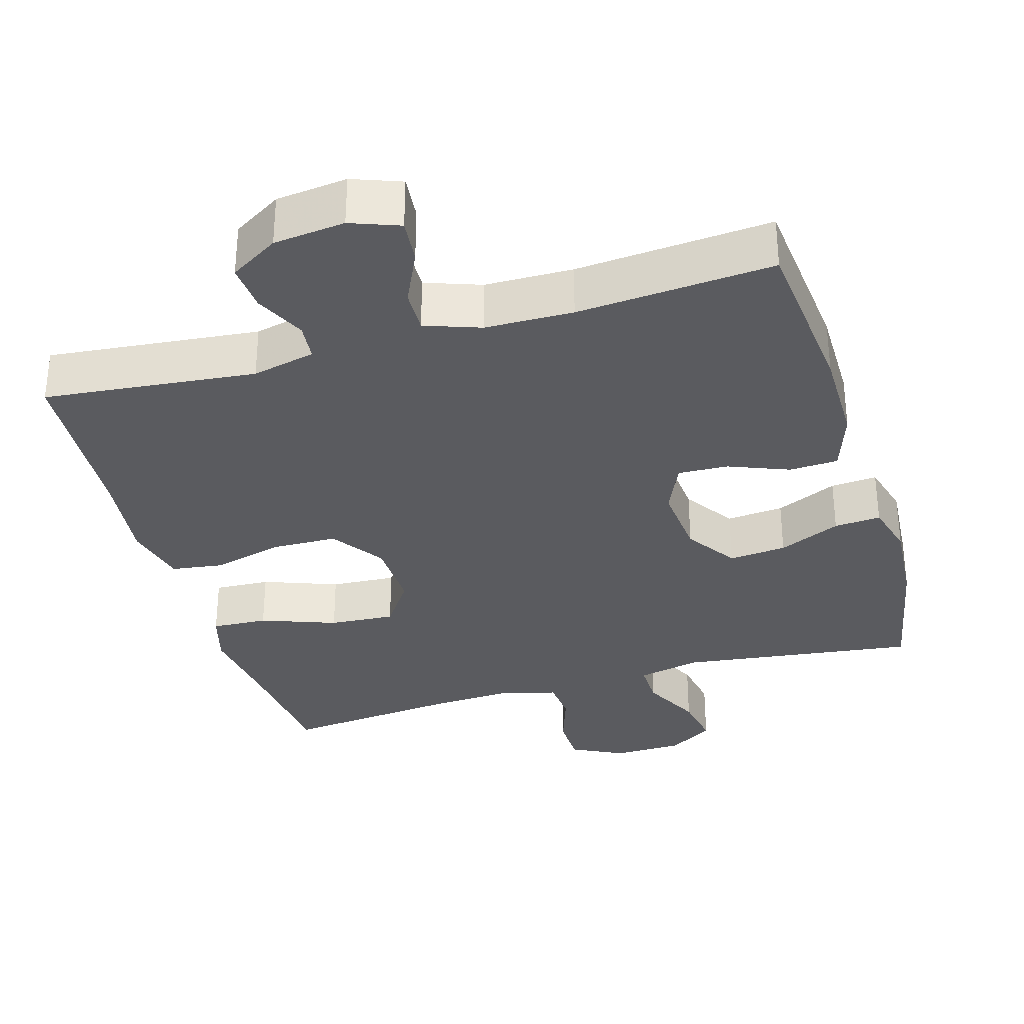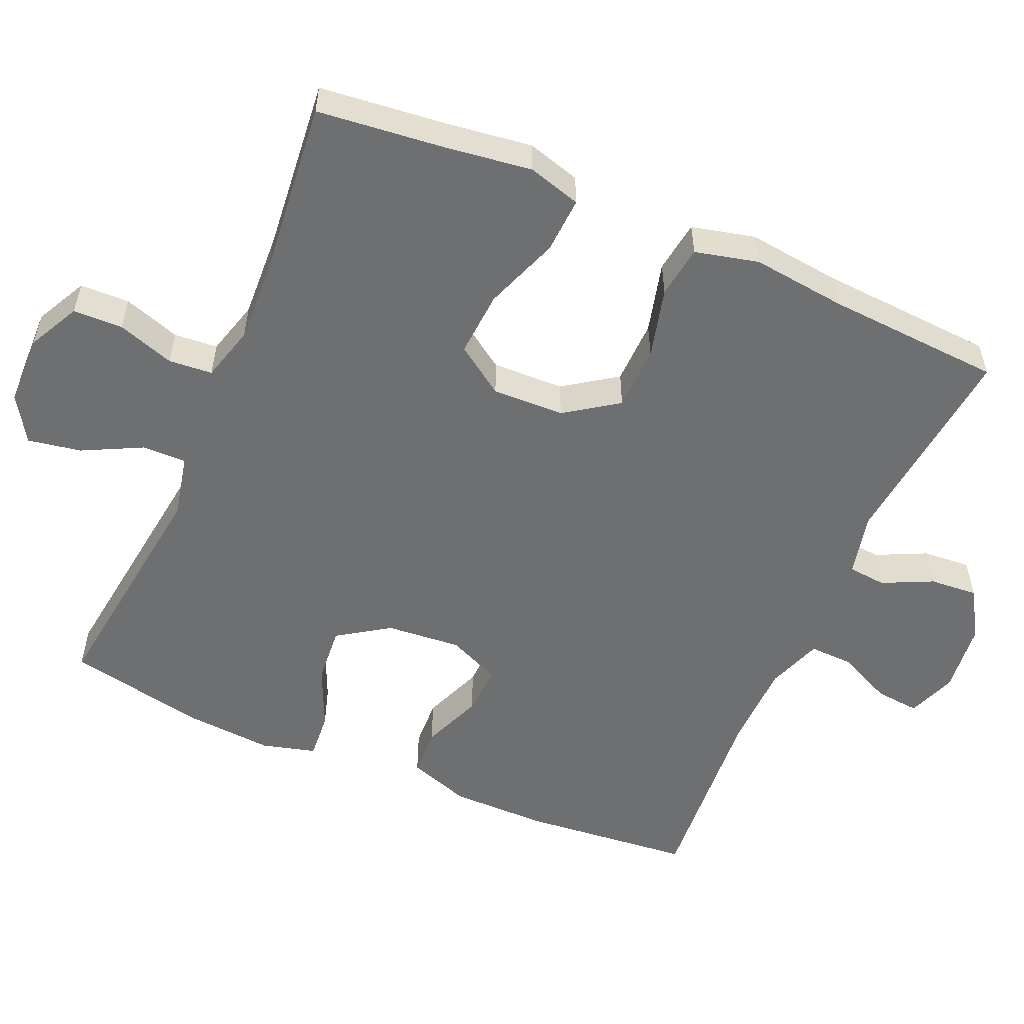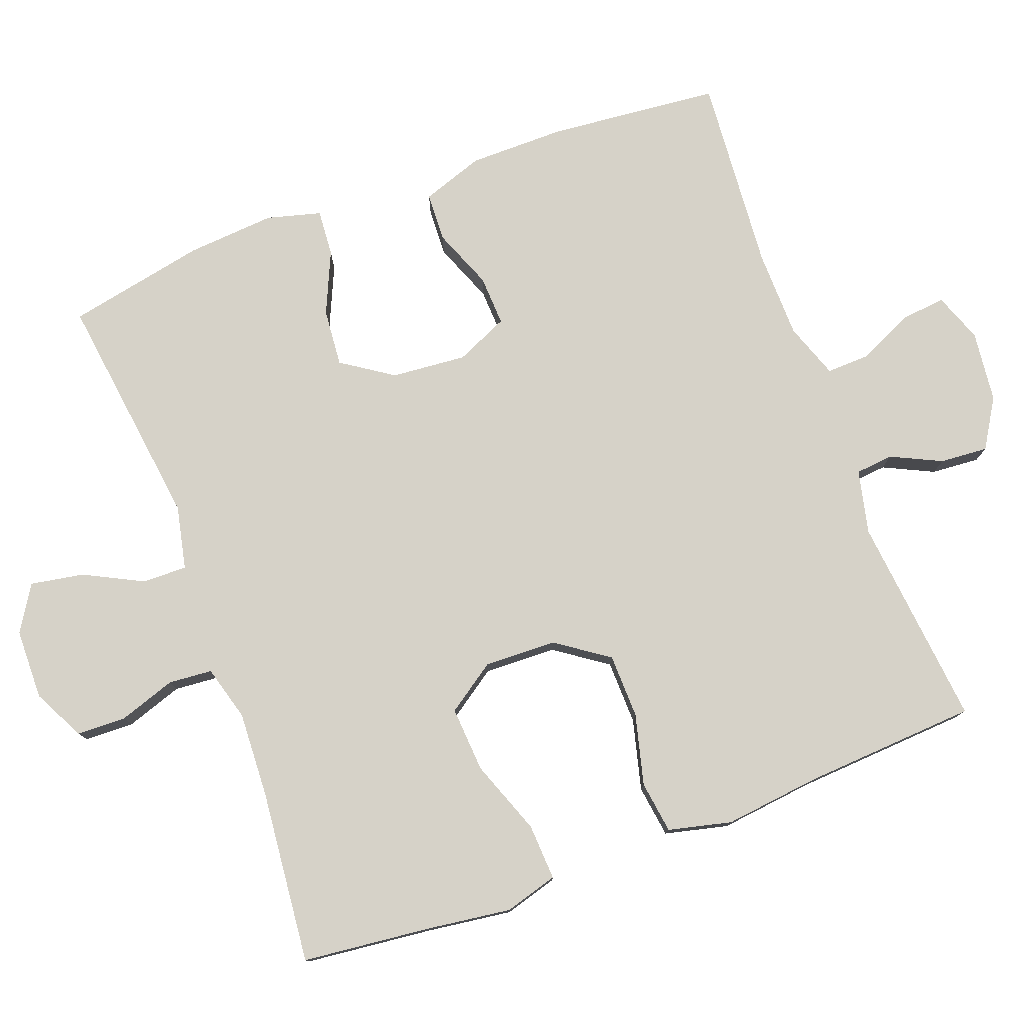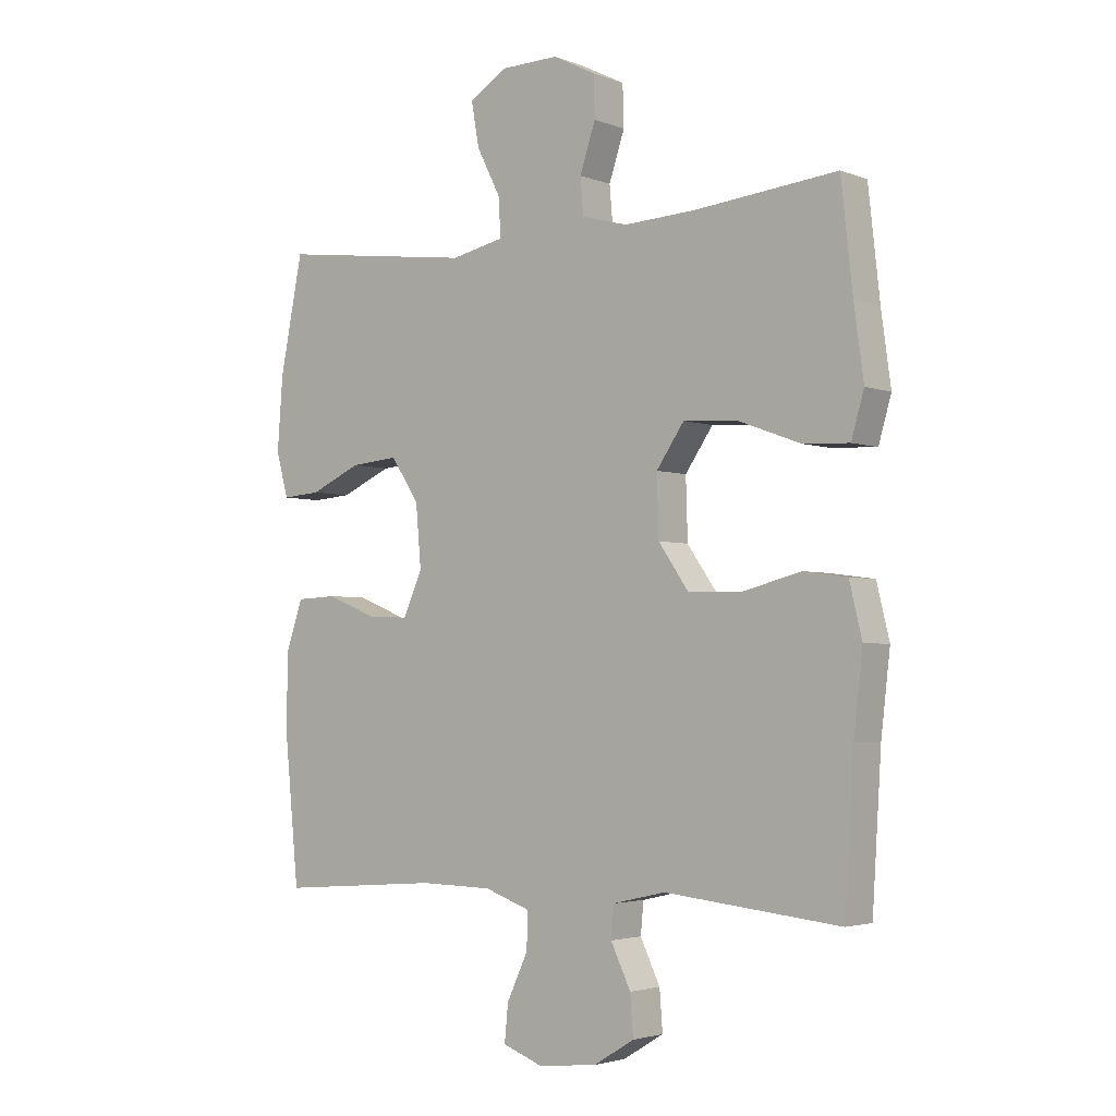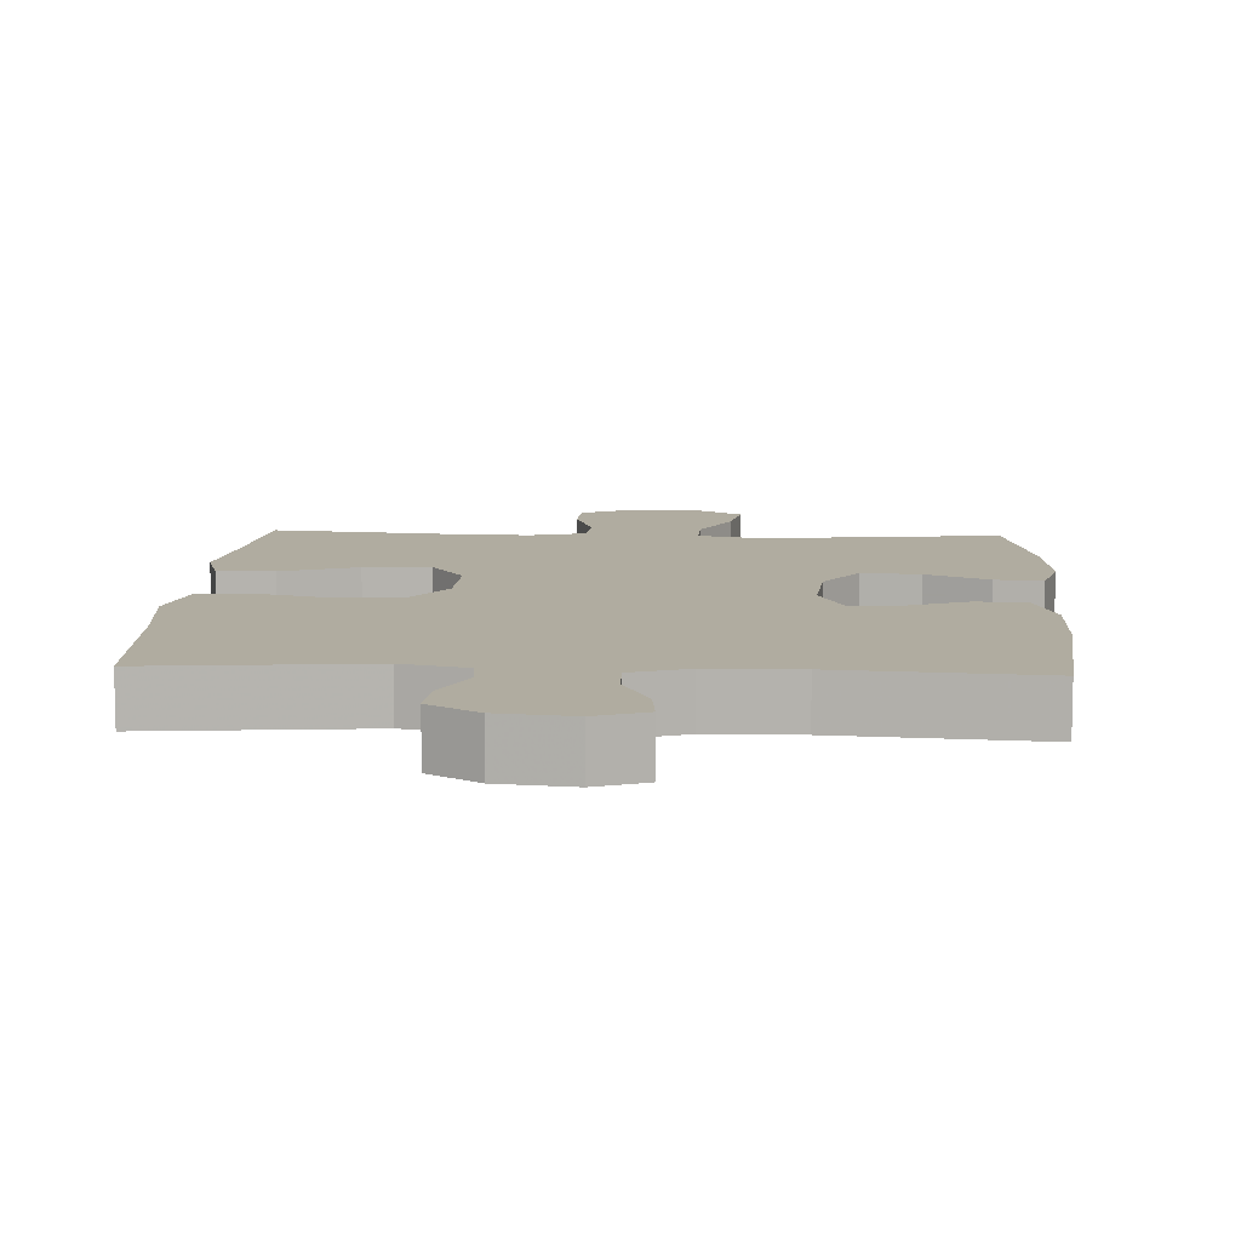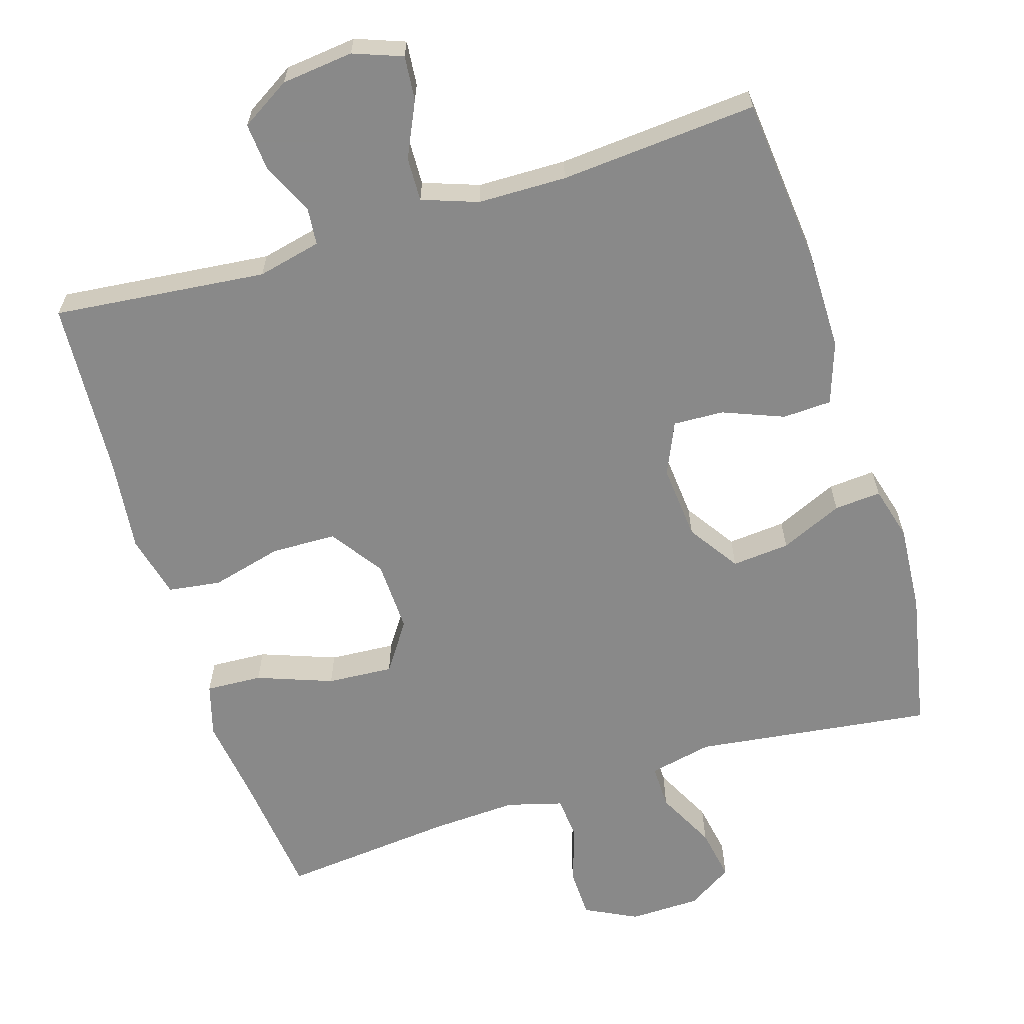
<metadata>
{"format":"obj","ext":"obj","renderer":"f3d","projection":"perspective","resolution":1024,"background":"white","views":[{"elev":-32.8,"azim":-163.6,"up":"+Y"},{"elev":-54.6,"azim":66.5,"up":"+Y"},{"elev":78.1,"azim":69.5,"up":"+Y"},{"elev":-3.1,"azim":38.3,"up":"+Z"},{"elev":10.0,"azim":-177.0,"up":"+Y"},{"elev":-63.0,"azim":-162.7,"up":"+Y"}]}
</metadata>
<code>
v -0.5 0.07 0.5
v -0.175 0.07 0.458
v -0.088 0.07 0.477
v -0.089 0.07 0.538
v -0.13 0.07 0.619
v -0.143 0.07 0.692
v -0.081 0.07 0.731
v 0.016 0.07 0.733
v 0.087 0.07 0.697
v 0.089 0.07 0.629
v 0.063 0.07 0.551
v 0.068 0.07 0.491
v 0.144 0.07 0.47
v 0.262 0.07 0.476
v 0.5 0.07 0.5
v 0.519 0.07 0.326
v 0.535 0.07 0.208
v 0.514 0.07 0.135
v 0.437 0.07 0.139
v 0.334 0.07 0.177
v 0.244 0.07 0.183
v 0.198 0.07 0.116
v 0.201 0.07 0.017
v 0.251 0.07 -0.055
v 0.34 0.07 -0.057
v 0.437 0.07 -0.032
v 0.509 0.07 -0.042
v 0.53 0.07 -0.129
v 0.515 0.07 -0.259
v 0.5 0.07 -0.5
v 0.209 0.07 -0.47
v 0.122 0.07 -0.49
v 0.117 0.07 -0.542
v 0.15 0.07 -0.611
v 0.155 0.07 -0.677
v 0.088 0.07 -0.718
v -0.01 0.07 -0.729
v -0.077 0.07 -0.704
v -0.071 0.07 -0.643
v -0.036 0.07 -0.568
v -0.034 0.07 -0.508
v -0.11 0.07 -0.481
v -0.231 0.07 -0.479
v -0.5 0.07 -0.5
v -0.523 0.07 -0.266
v -0.523 0.07 -0.133
v -0.494 0.07 -0.048
v -0.427 0.07 -0.045
v -0.344 0.07 -0.078
v -0.275 0.07 -0.081
v -0.243 0.07 -0.009
v -0.252 0.07 0.094
v -0.299 0.07 0.164
v -0.378 0.07 0.157
v -0.463 0.07 0.119
v -0.527 0.07 0.114
v -0.547 0.07 0.188
v -0.538 0.07 0.309
v -0.5 0 0.5
v -0.175 0 0.458
v -0.088 0 0.477
v -0.089 0 0.538
v -0.13 0 0.619
v -0.143 0 0.692
v -0.081 0 0.731
v 0.016 0 0.733
v 0.087 0 0.697
v 0.089 0 0.629
v 0.063 0 0.551
v 0.068 0 0.491
v 0.144 0 0.47
v 0.262 0 0.476
v 0.5 0 0.5
v 0.519 0 0.326
v 0.535 0 0.208
v 0.514 0 0.135
v 0.437 0 0.139
v 0.334 0 0.177
v 0.244 0 0.183
v 0.198 0 0.116
v 0.201 0 0.017
v 0.251 0 -0.055
v 0.34 0 -0.057
v 0.437 0 -0.032
v 0.509 0 -0.042
v 0.53 0 -0.129
v 0.515 0 -0.259
v 0.5 0 -0.5
v 0.209 0 -0.47
v 0.122 0 -0.49
v 0.117 0 -0.542
v 0.15 0 -0.611
v 0.155 0 -0.677
v 0.088 0 -0.718
v -0.01 0 -0.729
v -0.077 0 -0.704
v -0.071 0 -0.643
v -0.036 0 -0.568
v -0.034 0 -0.508
v -0.11 0 -0.481
v -0.231 0 -0.479
v -0.5 0 -0.5
v -0.523 0 -0.266
v -0.523 0 -0.133
v -0.494 0 -0.048
v -0.427 0 -0.045
v -0.344 0 -0.078
v -0.275 0 -0.081
v -0.243 0 -0.009
v -0.252 0 0.094
v -0.299 0 0.164
v -0.378 0 0.157
v -0.463 0 0.119
v -0.527 0 0.114
v -0.547 0 0.188
v -0.538 0 0.309
f 58 1 2
f 57 58 2
f 56 57 2
f 55 56 2
f 54 55 2
f 53 54 2 3
f 52 53 3
f 51 52 3
f 47 48 49
f 46 47 49
f 45 46 49
f 44 45 49
f 43 44 49
f 42 43 49 50
f 41 42 50 51
f 38 39 40
f 37 38 40
f 36 37 40
f 35 36 40
f 34 35 40
f 33 34 40
f 32 33 40 41
f 41 51 3
f 32 41 3
f 31 32 3
f 27 28 29
f 26 27 29
f 25 26 29
f 29 30 31
f 25 29 31
f 24 25 31
f 18 19 20
f 17 18 20
f 16 17 20
f 16 20 21
f 15 16 21
f 14 15 21
f 13 14 21 22
f 9 10 11
f 8 9 11
f 7 8 11
f 6 7 11
f 5 6 11
f 4 5 11
f 4 11 12
f 3 4 12
f 13 22 23
f 12 13 23
f 3 12 23
f 31 3 23
f 23 24 31
f 60 59 116
f 60 116 115
f 60 115 114
f 60 114 113
f 60 113 112
f 61 60 112 111
f 61 111 110
f 61 110 109
f 107 106 105
f 107 105 104
f 107 104 103
f 107 103 102
f 107 102 101
f 108 107 101 100
f 109 108 100 99
f 98 97 96
f 98 96 95
f 98 95 94
f 98 94 93
f 98 93 92
f 98 92 91
f 99 98 91 90
f 61 109 99
f 61 99 90
f 61 90 89
f 87 86 85
f 87 85 84
f 87 84 83
f 89 88 87
f 89 87 83
f 89 83 82
f 78 77 76
f 78 76 75
f 78 75 74
f 79 78 74
f 79 74 73
f 79 73 72
f 80 79 72 71
f 69 68 67
f 69 67 66
f 69 66 65
f 69 65 64
f 69 64 63
f 69 63 62
f 70 69 62
f 70 62 61
f 81 80 71
f 81 71 70
f 81 70 61
f 81 61 89
f 89 82 81
f 1 59 60 2
f 2 60 61 3
f 3 61 62 4
f 4 62 63 5
f 5 63 64 6
f 6 64 65 7
f 7 65 66 8
f 8 66 67 9
f 9 67 68 10
f 10 68 69 11
f 11 69 70 12
f 12 70 71 13
f 13 71 72 14
f 14 72 73 15
f 15 73 74 16
f 16 74 75 17
f 17 75 76 18
f 18 76 77 19
f 19 77 78 20
f 20 78 79 21
f 21 79 80 22
f 22 80 81 23
f 23 81 82 24
f 24 82 83 25
f 25 83 84 26
f 26 84 85 27
f 27 85 86 28
f 28 86 87 29
f 29 87 88 30
f 30 88 89 31
f 31 89 90 32
f 32 90 91 33
f 33 91 92 34
f 34 92 93 35
f 35 93 94 36
f 36 94 95 37
f 37 95 96 38
f 38 96 97 39
f 39 97 98 40
f 40 98 99 41
f 41 99 100 42
f 42 100 101 43
f 43 101 102 44
f 44 102 103 45
f 45 103 104 46
f 46 104 105 47
f 47 105 106 48
f 48 106 107 49
f 49 107 108 50
f 50 108 109 51
f 51 109 110 52
f 52 110 111 53
f 53 111 112 54
f 54 112 113 55
f 55 113 114 56
f 56 114 115 57
f 57 115 116 58
f 58 116 59 1

</code>
